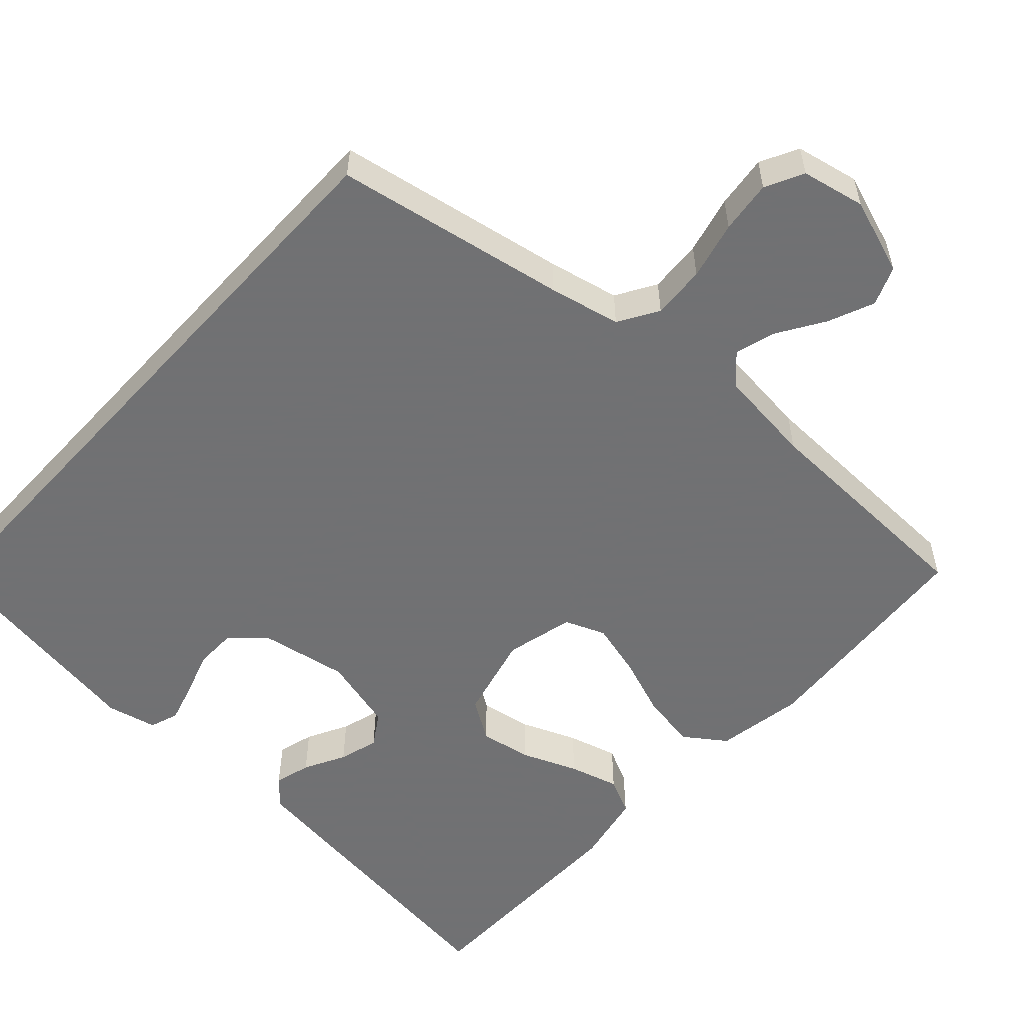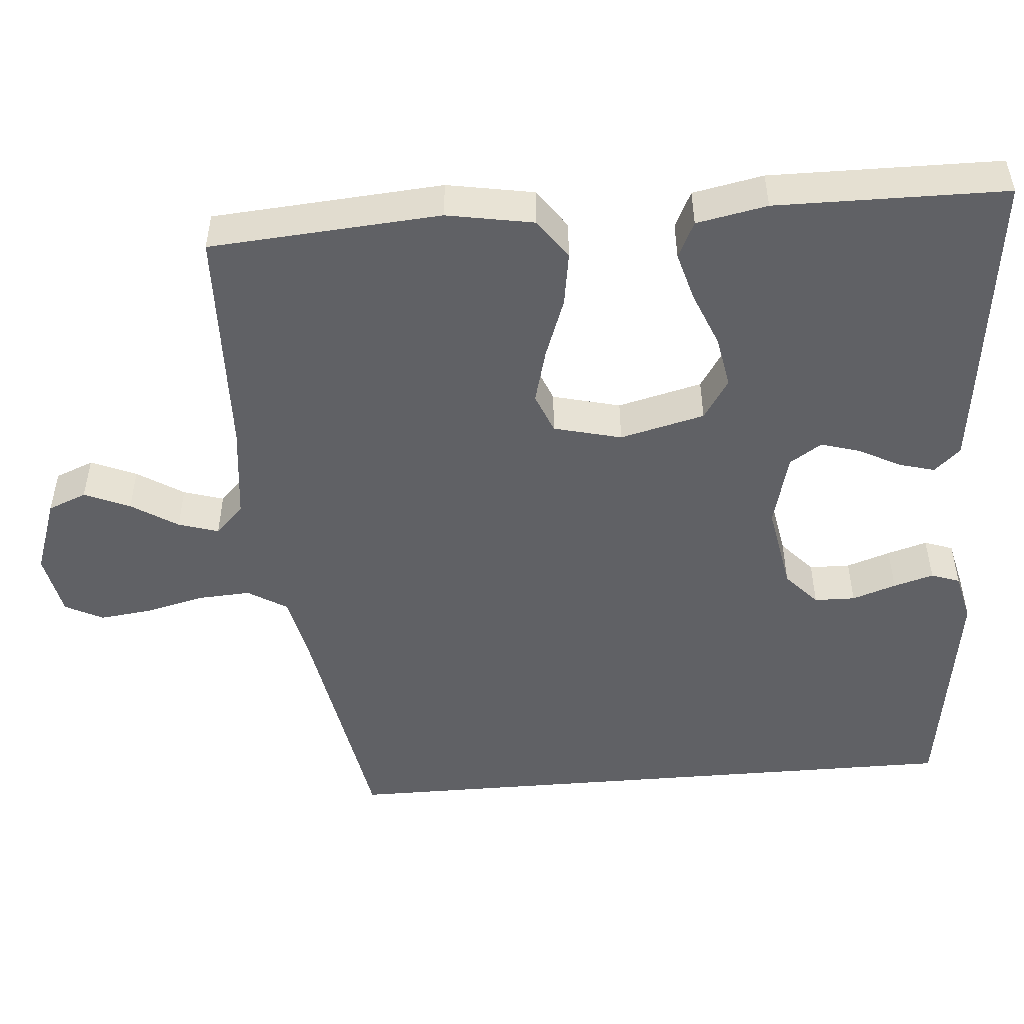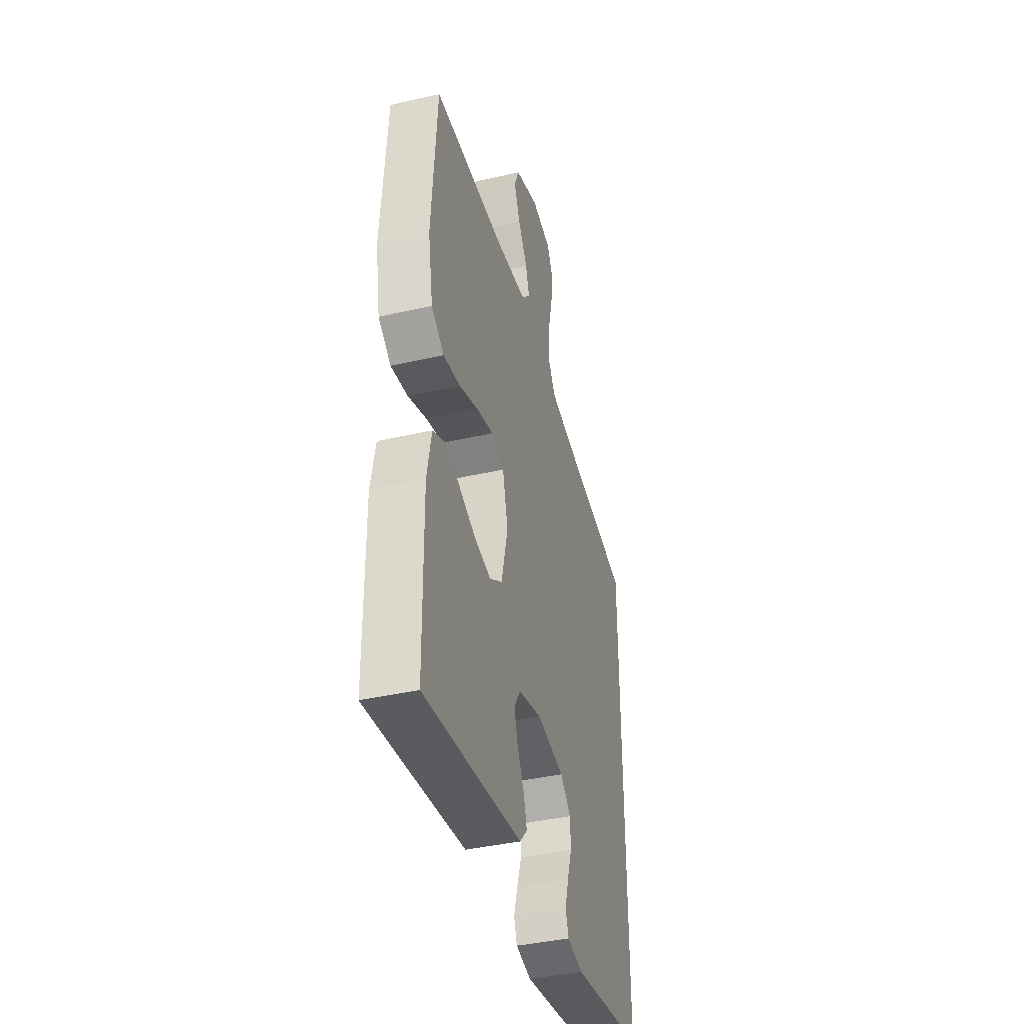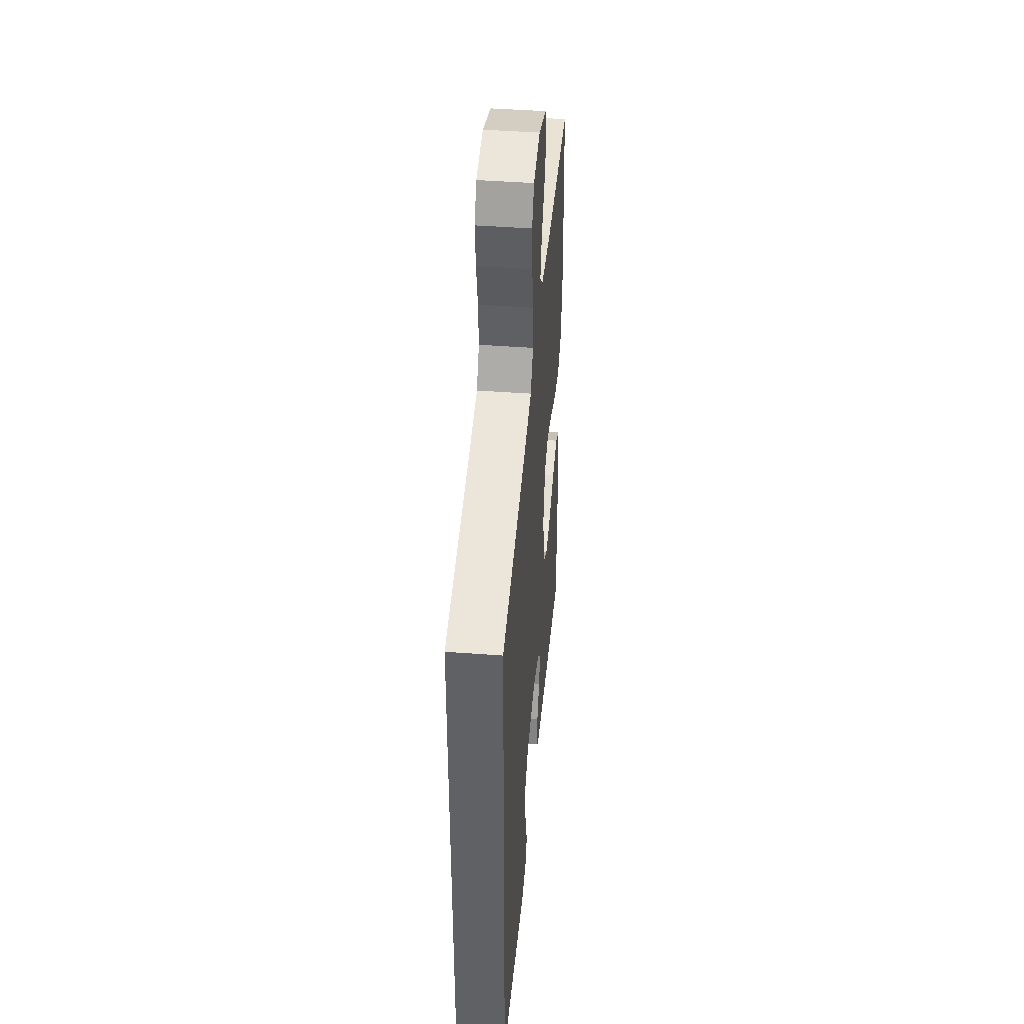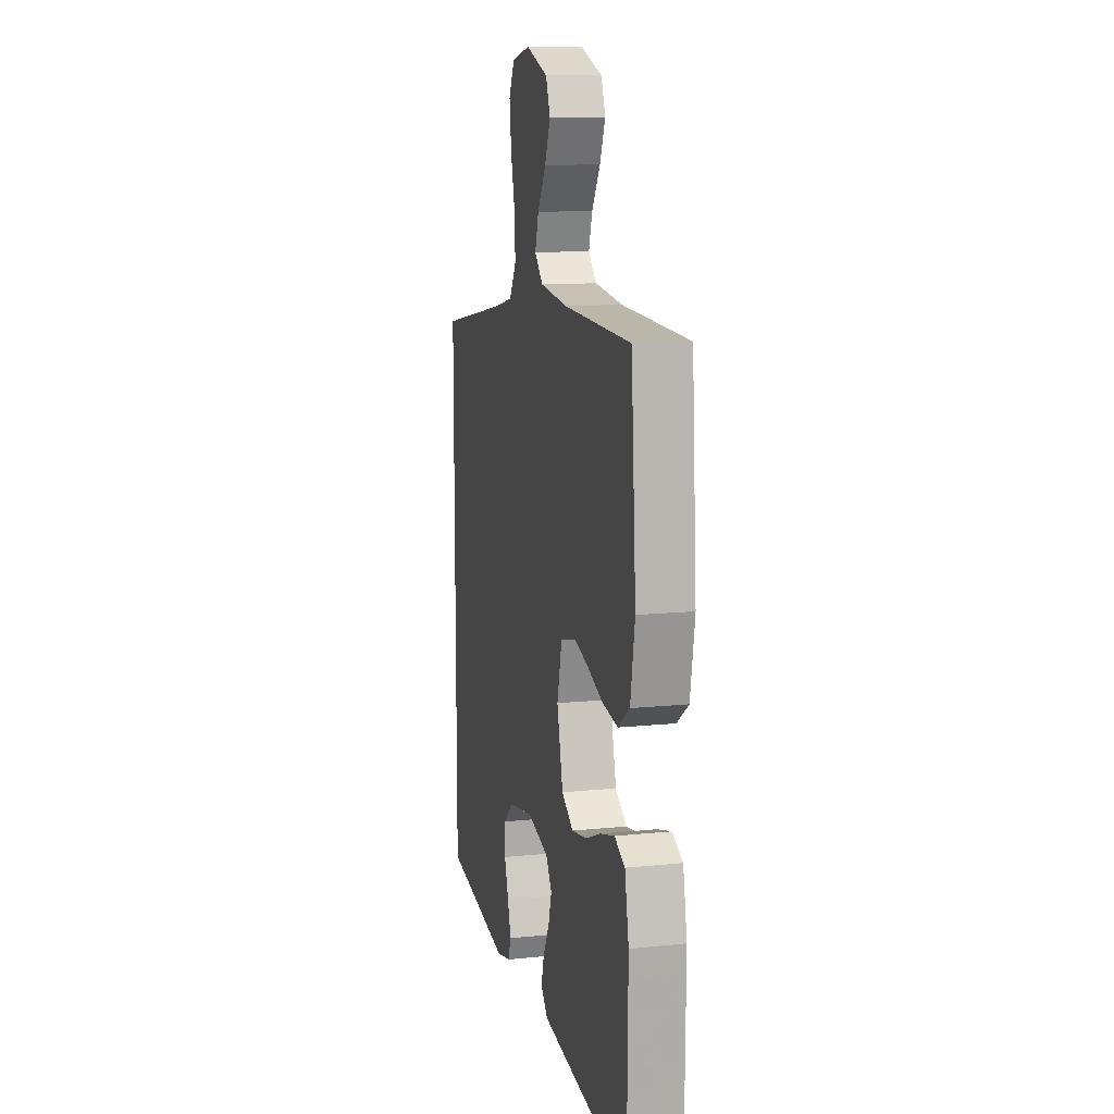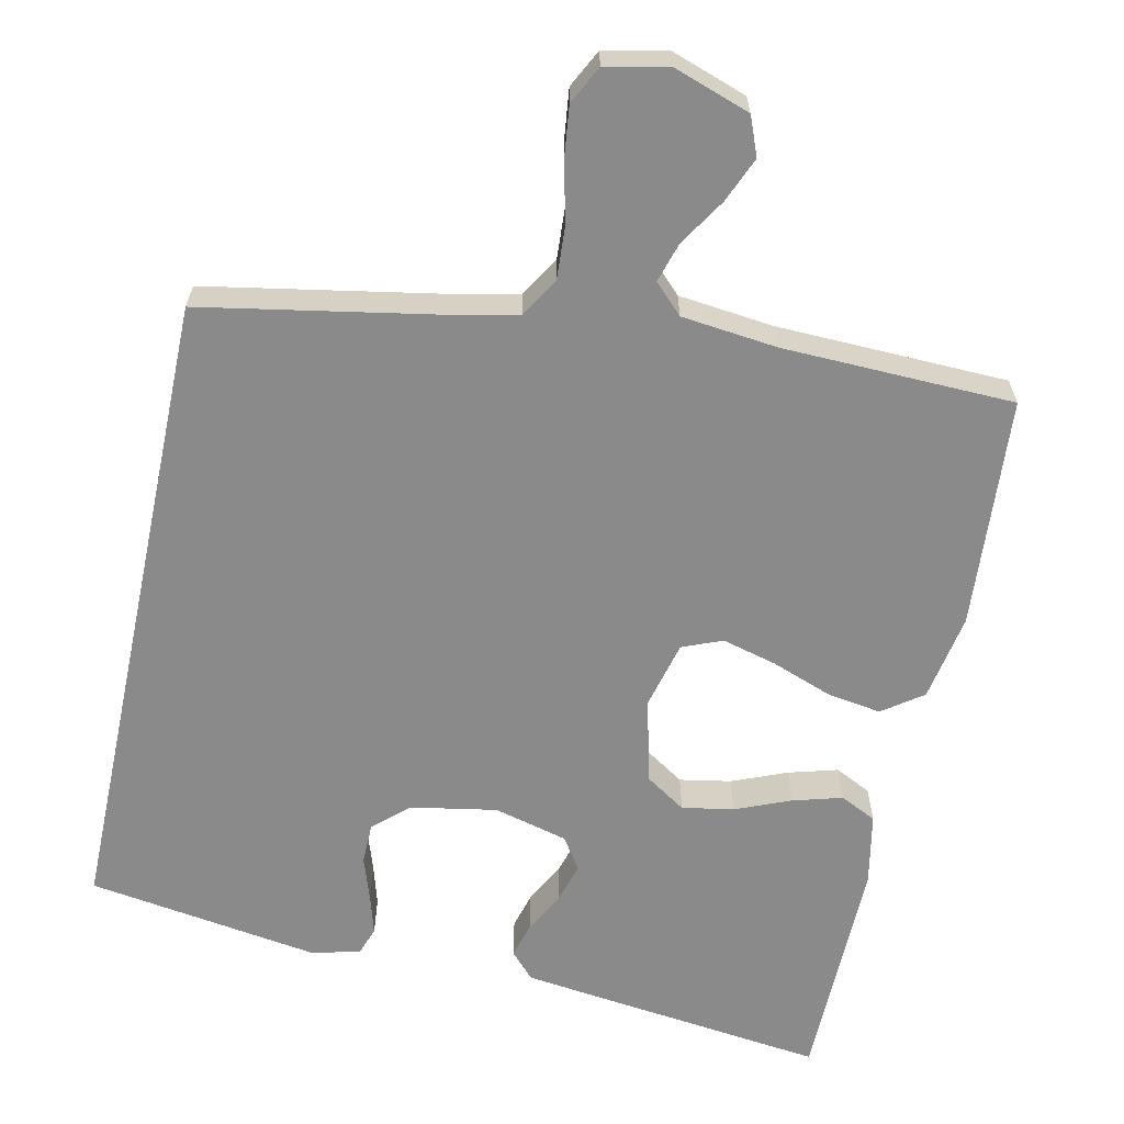
<metadata>
{"format":"obj","ext":"obj","renderer":"f3d","projection":"perspective","resolution":1024,"background":"white","views":[{"elev":-55.3,"azim":-42.5,"up":"+Y"},{"elev":-50.1,"azim":94.7,"up":"+Y"},{"elev":-40.2,"azim":105.8,"up":"+Z"},{"elev":43.8,"azim":-84.9,"up":"+Z"},{"elev":12.1,"azim":76.3,"up":"+Z"},{"elev":-63.4,"azim":-12.1,"up":"+Y"}]}
</metadata>
<code>
v -0.5 0.07 -0.426
v -0.5 0.07 0.412
v -0.2 0.07 0.466
v -0.108 0.07 0.486
v -0.077 0.07 0.537
v -0.081 0.07 0.606
v -0.099 0.07 0.681
v -0.107 0.07 0.749
v -0.082 0.07 0.798
v 0 0.07 0.815
v 0.098 0.07 0.781
v 0.118 0.07 0.731
v 0.093 0.07 0.672
v 0.055 0.07 0.612
v 0.039 0.07 0.56
v 0.076 0.07 0.523
v 0.2 0.07 0.509
v 0.5 0.07 0.5
v 0.522 0.07 0.2
v 0.502 0.07 0.087
v 0.45 0.07 0.05
v 0.38 0.07 0.061
v 0.302 0.07 0.09
v 0.231 0.07 0.109
v 0.179 0.07 0.088
v 0.157 0.07 0
v 0.184 0.07 -0.11
v 0.236 0.07 -0.144
v 0.303 0.07 -0.132
v 0.374 0.07 -0.103
v 0.438 0.07 -0.085
v 0.485 0.07 -0.108
v 0.503 0.07 -0.2
v 0.5 0.07 -0.5
v 0.2 0.07 -0.463
v 0.098 0.07 -0.45
v 0.067 0.07 -0.416
v 0.08 0.07 -0.369
v 0.108 0.07 -0.316
v 0.123 0.07 -0.265
v 0.096 0.07 -0.223
v 0 0.07 -0.198
v -0.112 0.07 -0.218
v -0.156 0.07 -0.258
v -0.157 0.07 -0.311
v -0.138 0.07 -0.368
v -0.123 0.07 -0.42
v -0.136 0.07 -0.457
v -0.2 0.07 -0.472
v -0.5 0 -0.426
v -0.5 0 0.412
v -0.2 0 0.466
v -0.108 0 0.486
v -0.077 0 0.537
v -0.081 0 0.606
v -0.099 0 0.681
v -0.107 0 0.749
v -0.082 0 0.798
v 0 0 0.815
v 0.098 0 0.781
v 0.118 0 0.731
v 0.093 0 0.672
v 0.055 0 0.612
v 0.039 0 0.56
v 0.076 0 0.523
v 0.2 0 0.509
v 0.5 0 0.5
v 0.522 0 0.2
v 0.502 0 0.087
v 0.45 0 0.05
v 0.38 0 0.061
v 0.302 0 0.09
v 0.231 0 0.109
v 0.179 0 0.088
v 0.157 0 0
v 0.184 0 -0.11
v 0.236 0 -0.144
v 0.303 0 -0.132
v 0.374 0 -0.103
v 0.438 0 -0.085
v 0.485 0 -0.108
v 0.503 0 -0.2
v 0.5 0 -0.5
v 0.2 0 -0.463
v 0.098 0 -0.45
v 0.067 0 -0.416
v 0.08 0 -0.369
v 0.108 0 -0.316
v 0.123 0 -0.265
v 0.096 0 -0.223
v 0 0 -0.198
v -0.112 0 -0.218
v -0.156 0 -0.258
v -0.157 0 -0.311
v -0.138 0 -0.368
v -0.123 0 -0.42
v -0.136 0 -0.457
v -0.2 0 -0.472
f 45 46 47 48
f 45 48 49 1
f 36 37 38 39
f 36 39 40
f 35 36 40
f 34 35 40
f 33 34 40 41
f 29 30 31 32
f 28 29 32 33
f 20 21 22 23
f 20 23 24
f 17 18 19 20
f 16 17 20 24
f 15 16 24 25
f 11 12 13 14
f 11 14 15
f 10 11 15
f 9 10 15
f 6 7 8 9
f 5 6 9 15
f 4 5 15 25
f 45 1 2 3
f 44 45 3
f 43 44 3 4
f 42 43 4 25
f 28 33 41 42
f 27 28 42
f 26 27 42
f 25 26 42
f 97 96 95 94
f 50 98 97 94
f 88 87 86 85
f 89 88 85
f 89 85 84
f 89 84 83
f 90 89 83 82
f 81 80 79 78
f 82 81 78 77
f 72 71 70 69
f 73 72 69
f 69 68 67 66
f 73 69 66 65
f 74 73 65 64
f 63 62 61 60
f 64 63 60
f 64 60 59
f 64 59 58
f 58 57 56 55
f 64 58 55 54
f 74 64 54 53
f 52 51 50 94
f 52 94 93
f 53 52 93 92
f 74 53 92 91
f 91 90 82 77
f 91 77 76
f 91 76 75
f 91 75 74
f 1 50 51 2
f 2 51 52 3
f 3 52 53 4
f 4 53 54 5
f 5 54 55 6
f 6 55 56 7
f 7 56 57 8
f 8 57 58 9
f 9 58 59 10
f 10 59 60 11
f 11 60 61 12
f 12 61 62 13
f 13 62 63 14
f 14 63 64 15
f 15 64 65 16
f 16 65 66 17
f 17 66 67 18
f 18 67 68 19
f 19 68 69 20
f 20 69 70 21
f 21 70 71 22
f 22 71 72 23
f 23 72 73 24
f 24 73 74 25
f 25 74 75 26
f 26 75 76 27
f 27 76 77 28
f 28 77 78 29
f 29 78 79 30
f 30 79 80 31
f 31 80 81 32
f 32 81 82 33
f 33 82 83 34
f 34 83 84 35
f 35 84 85 36
f 36 85 86 37
f 37 86 87 38
f 38 87 88 39
f 39 88 89 40
f 40 89 90 41
f 41 90 91 42
f 42 91 92 43
f 43 92 93 44
f 44 93 94 45
f 45 94 95 46
f 46 95 96 47
f 47 96 97 48
f 48 97 98 49
f 49 98 50 1

</code>
